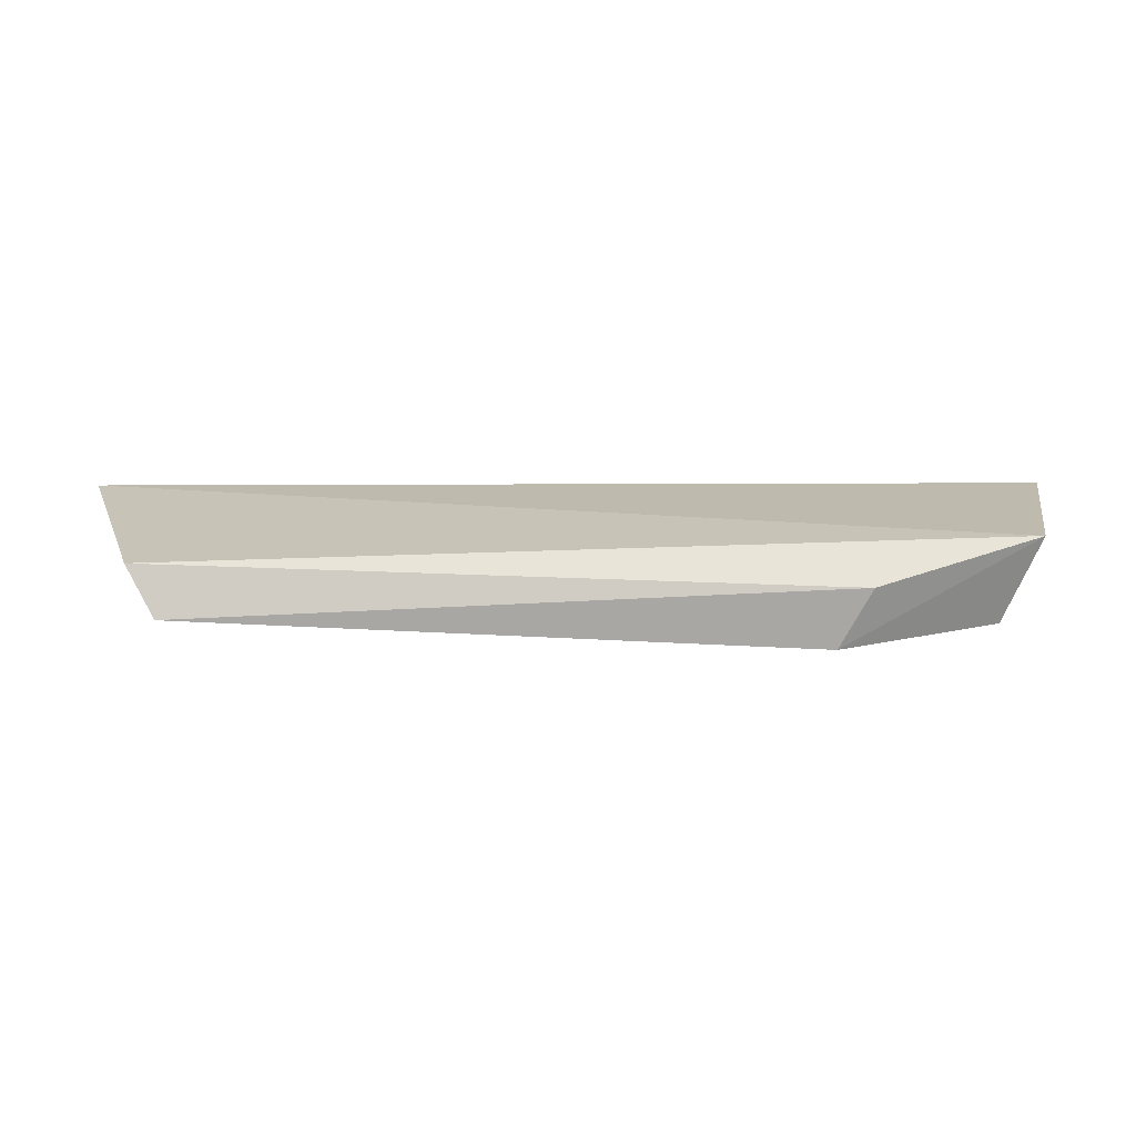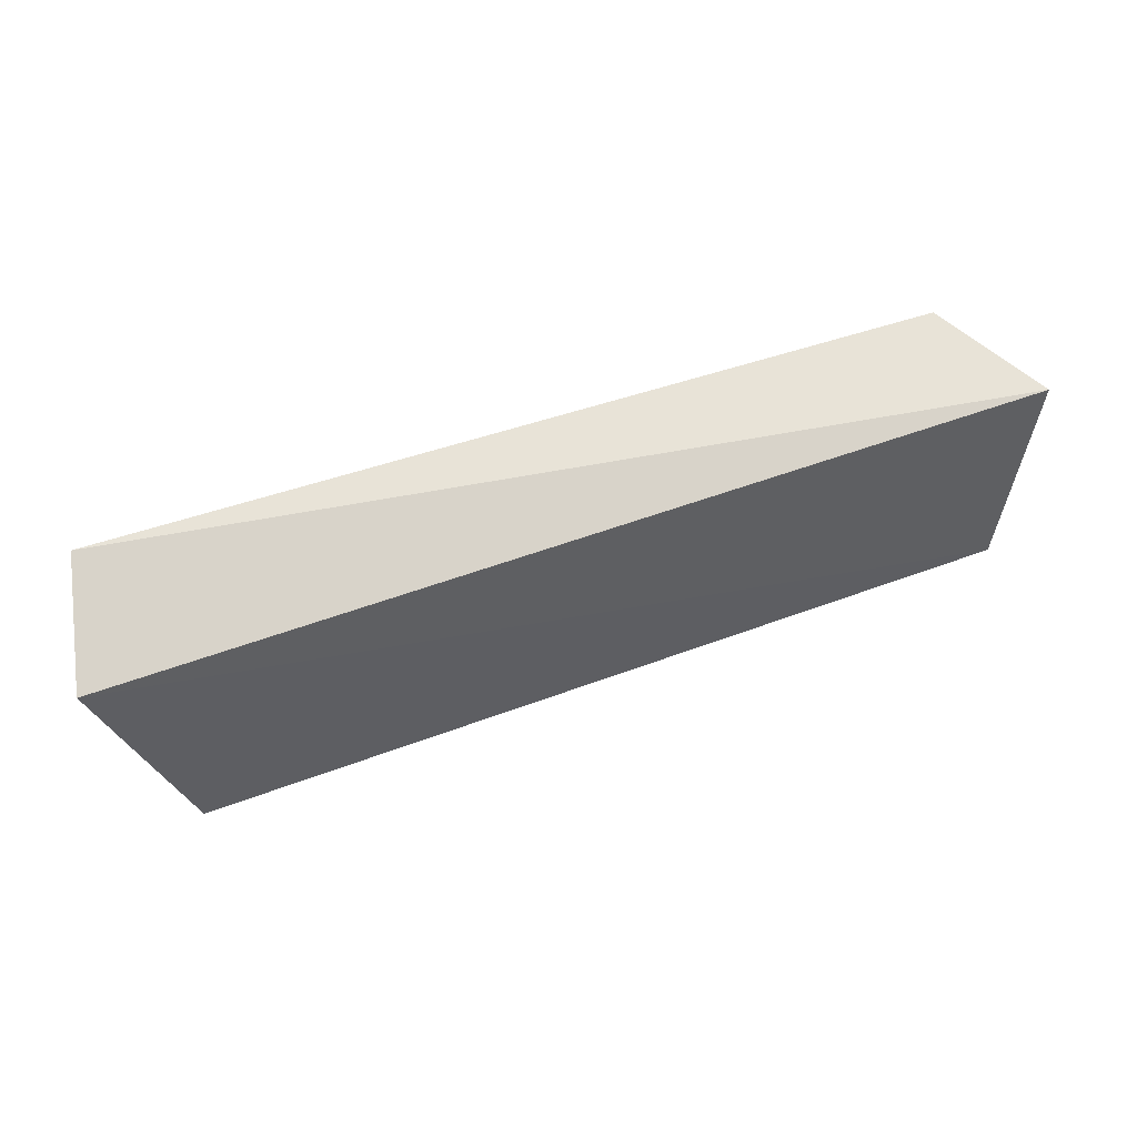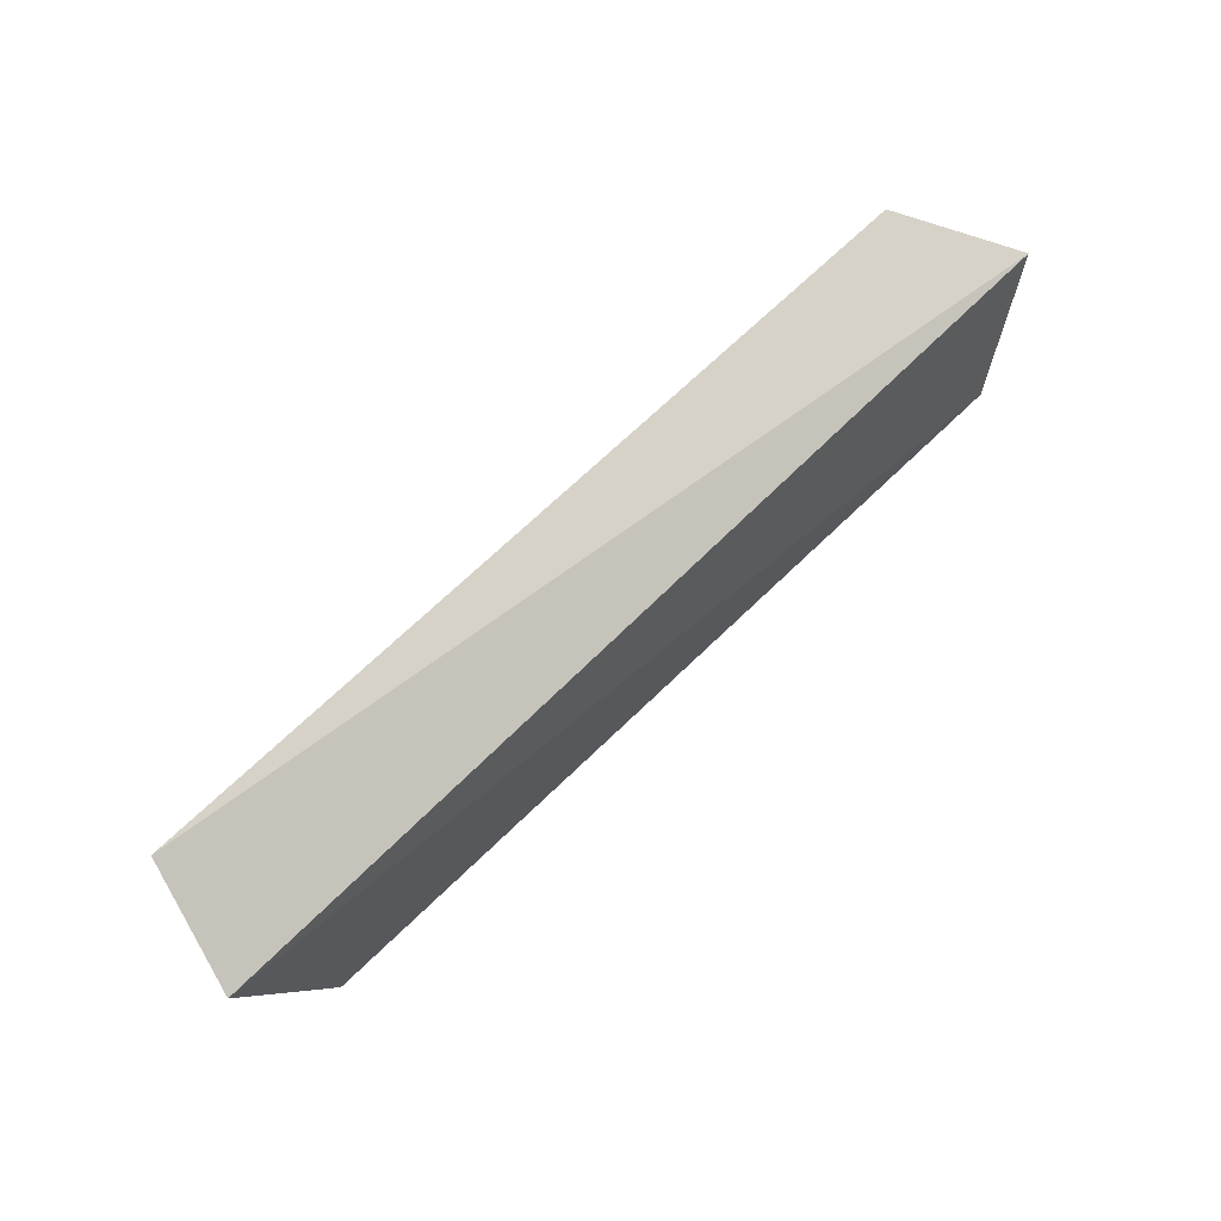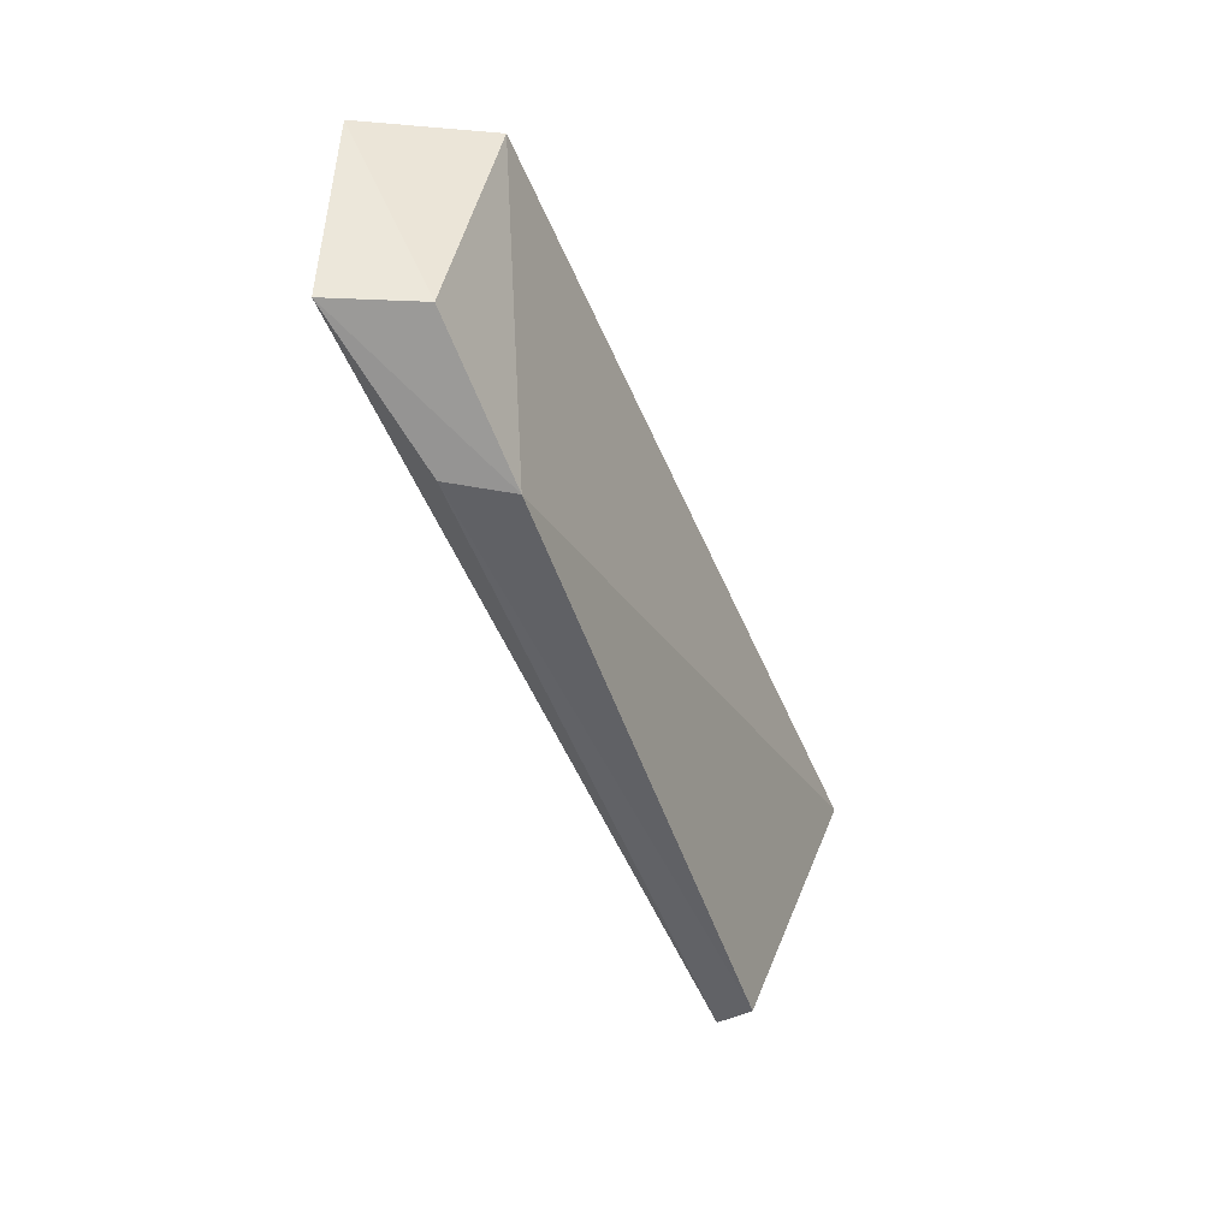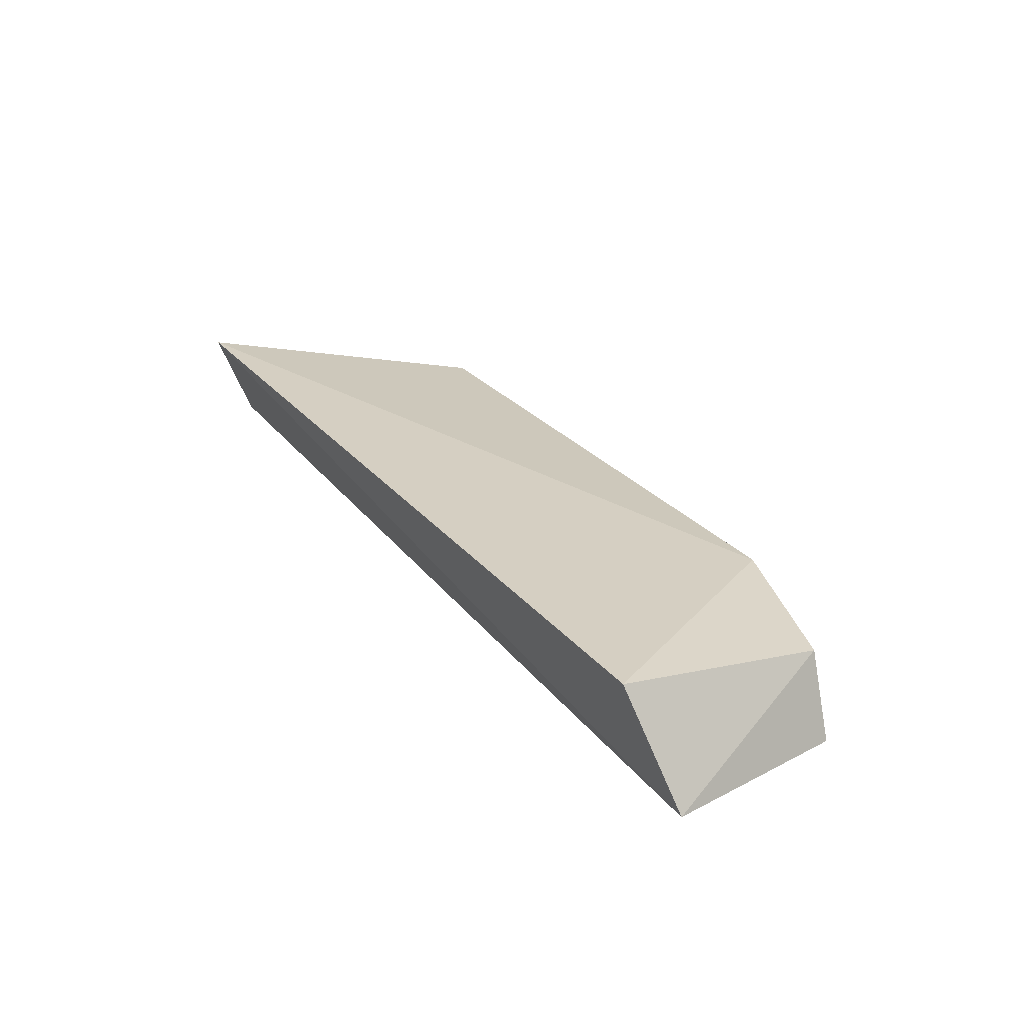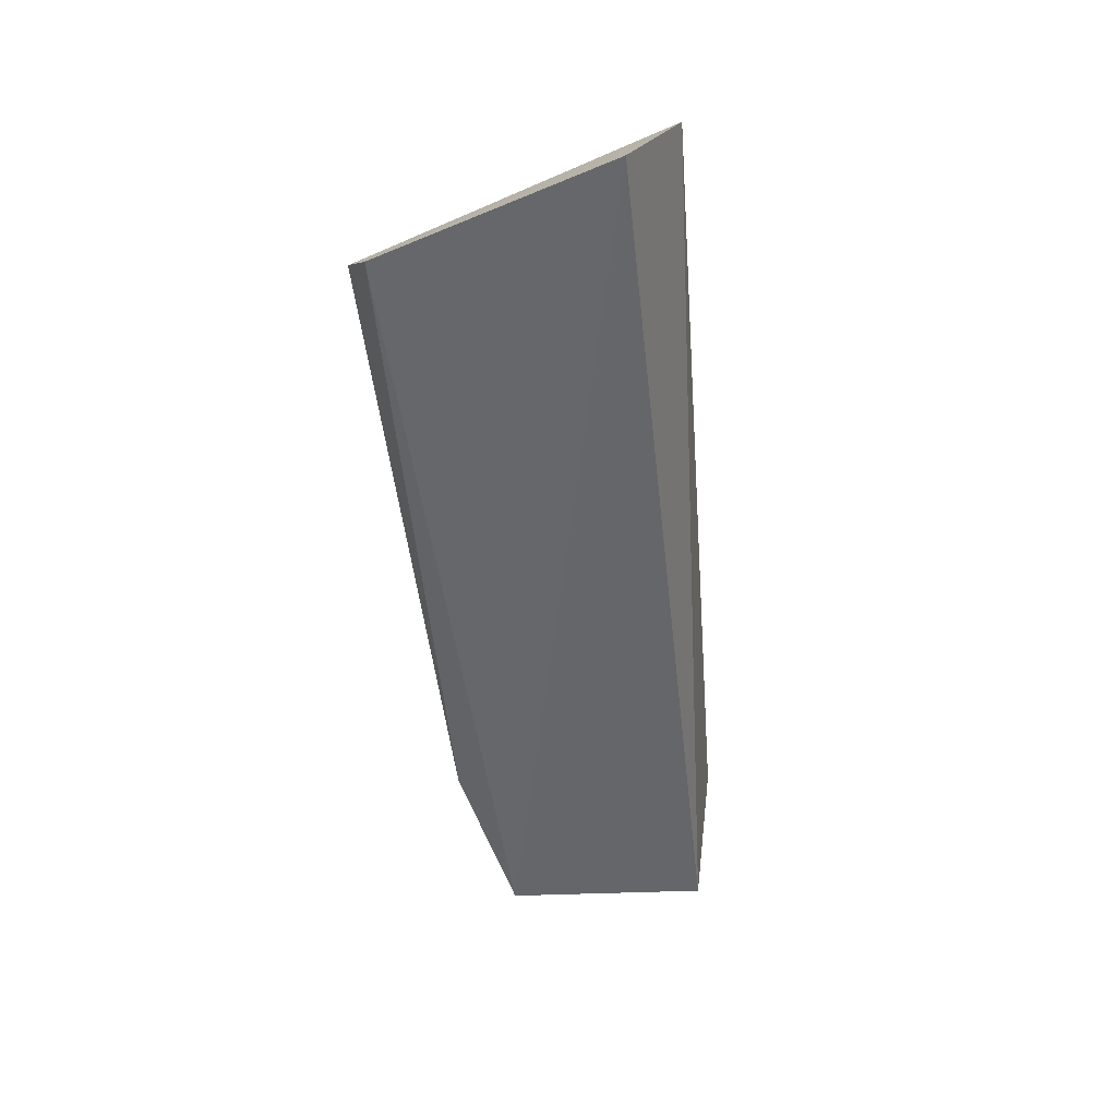
<metadata>
{"format":"obj","ext":"obj","renderer":"f3d","projection":"perspective","resolution":1024,"background":"white","views":[{"elev":-67.8,"azim":-1.4,"up":"+Z"},{"elev":54.2,"azim":-22.3,"up":"+Z"},{"elev":71.7,"azim":-45.4,"up":"+Z"},{"elev":-51.9,"azim":110.8,"up":"+Z"},{"elev":29.3,"azim":57.8,"up":"+Y"},{"elev":-49.4,"azim":-84.4,"up":"+Y"}]}
</metadata>
<code>
v 0.3149 0.02675 -0.008726
v 0.3108 0.02437 -0.03042
v 0.3079 0.03861 -0.006501
v 0.2202 0.04098 -0.00471
v 0.2166 0.02896 -0.01005
v 0.2911 0.03421 -0.03593
v 0.3072 0.03331 -0.03088
v 0.2274 0.03227 -0.03695
v 0.2243 0.02765 -0.03447
v 0.2942 0.02812 -0.03517
f 1 3 4
f 5 2 1
f 5 1 4
f 6 4 3
f 7 1 2
f 7 3 1
f 7 6 3
f 7 2 6
f 8 4 6
f 9 5 4
f 9 4 8
f 9 2 5
f 10 8 6
f 10 6 2
f 10 9 8
f 10 2 9

</code>
